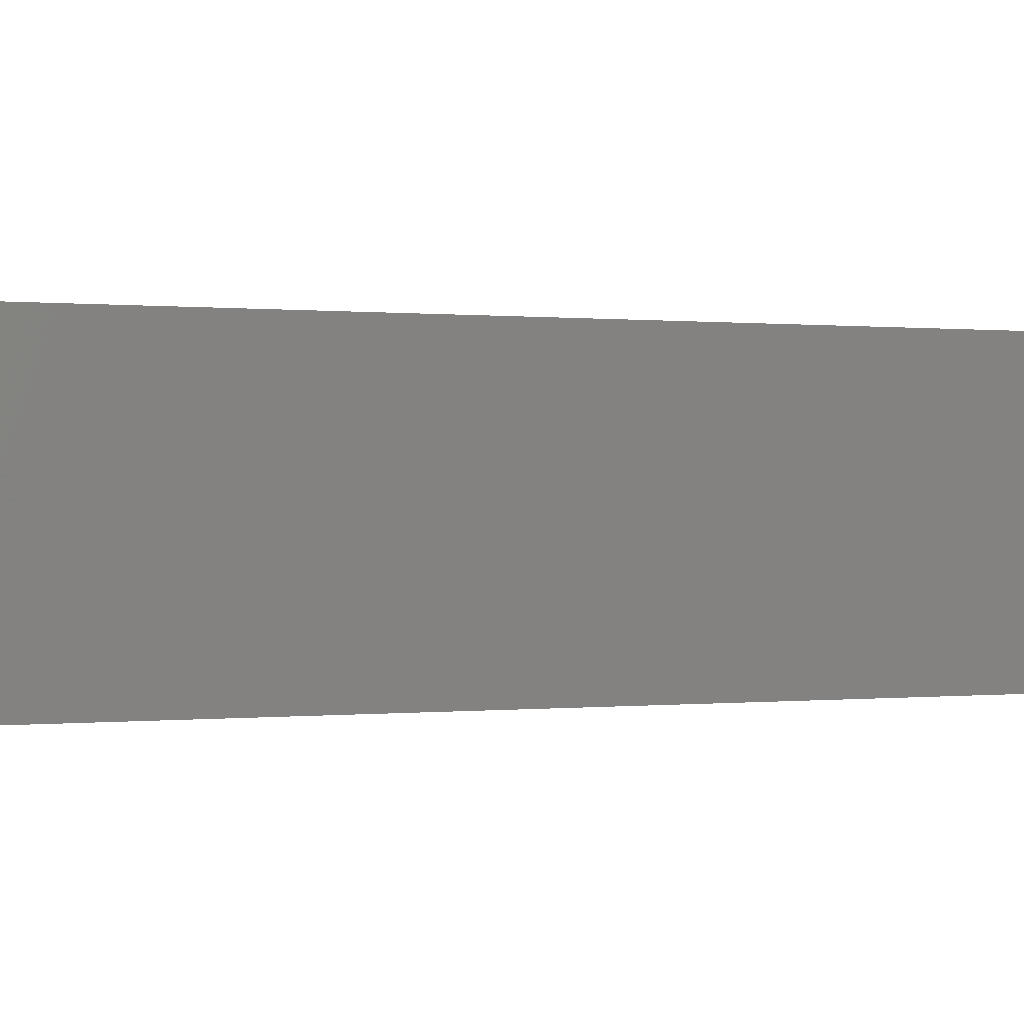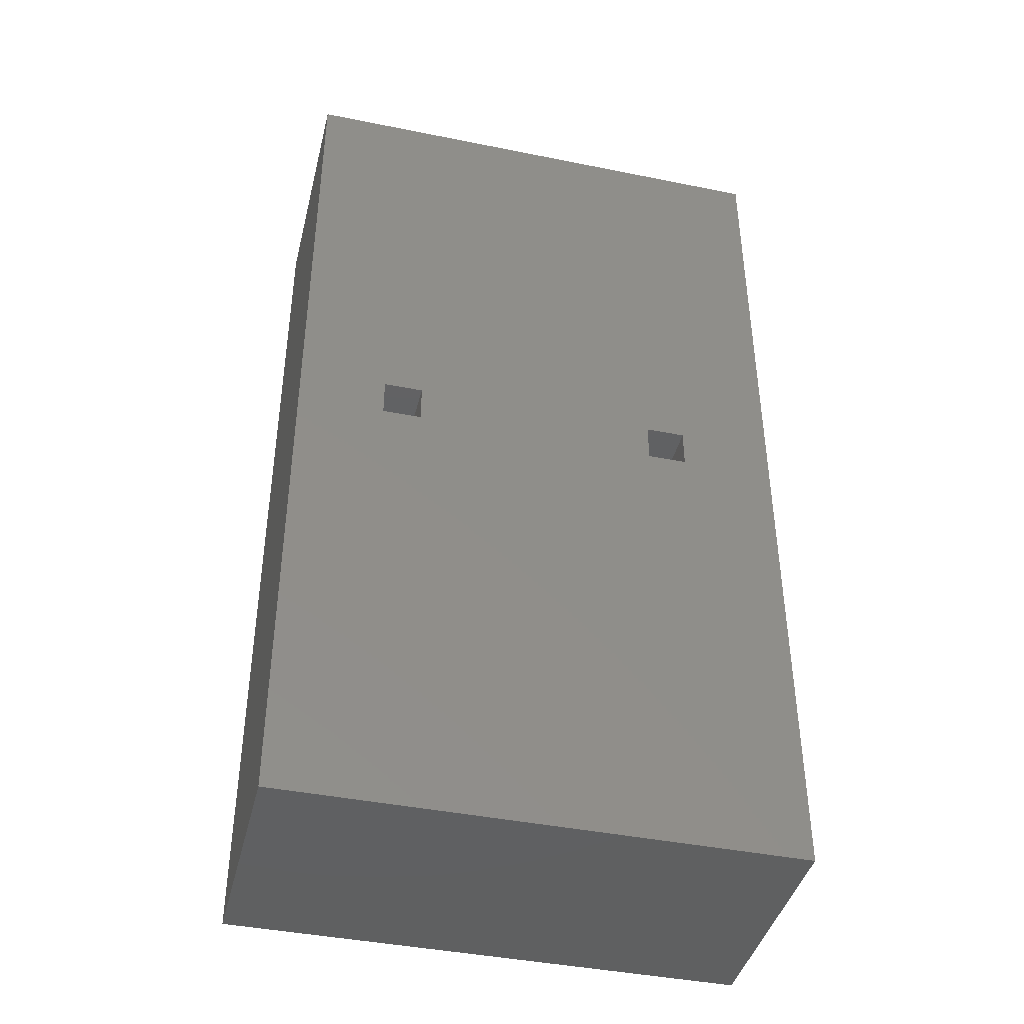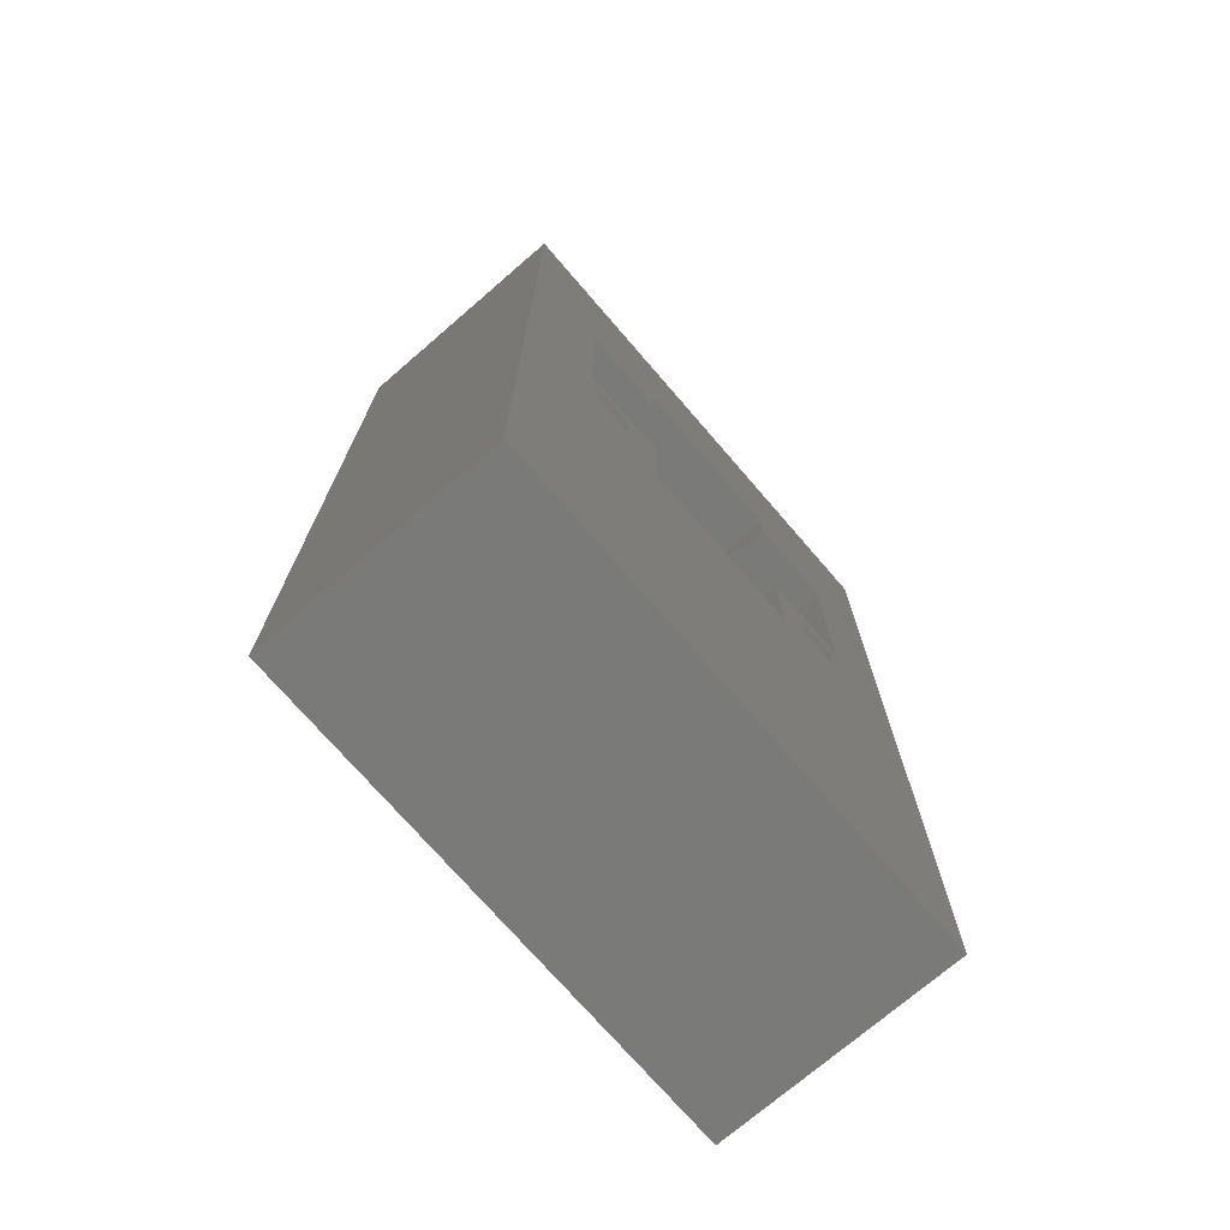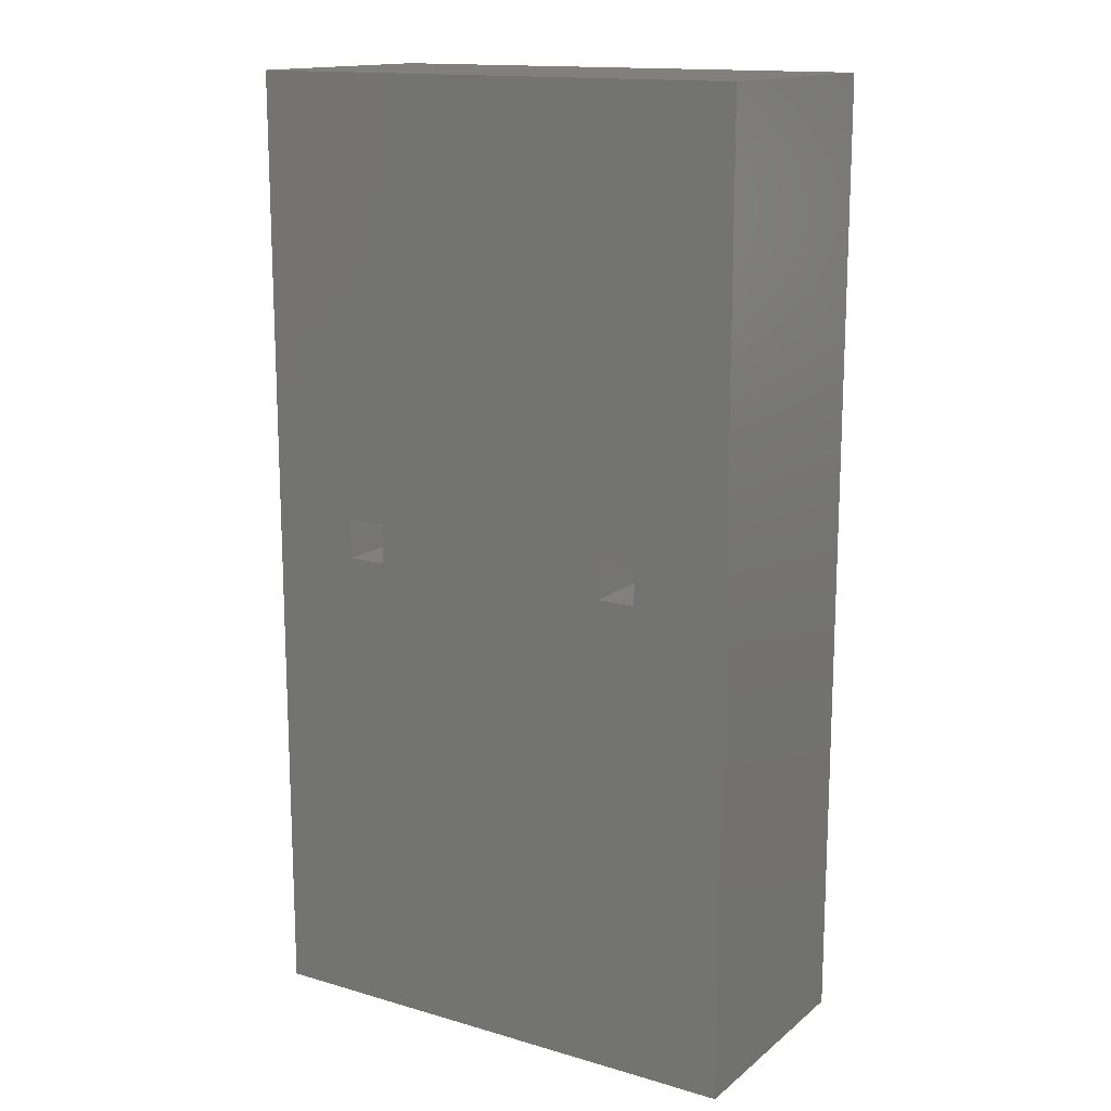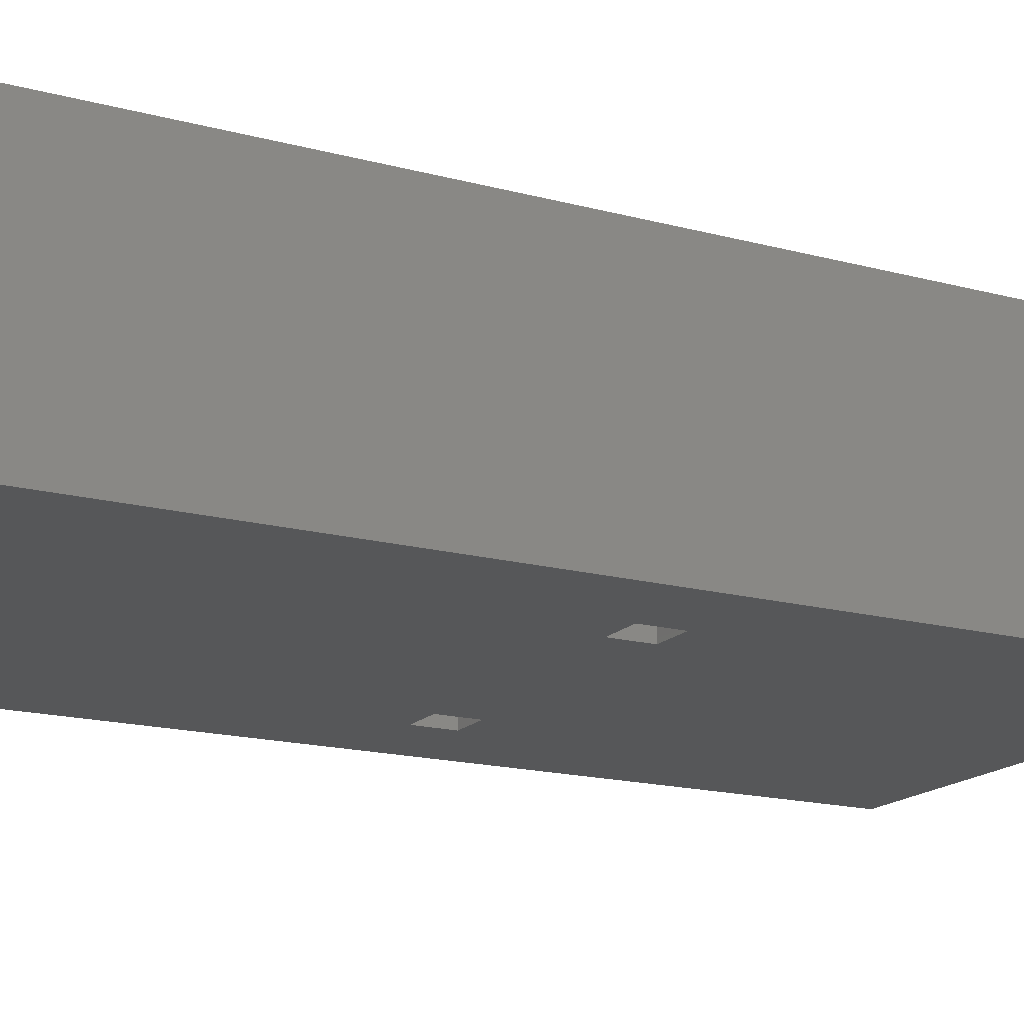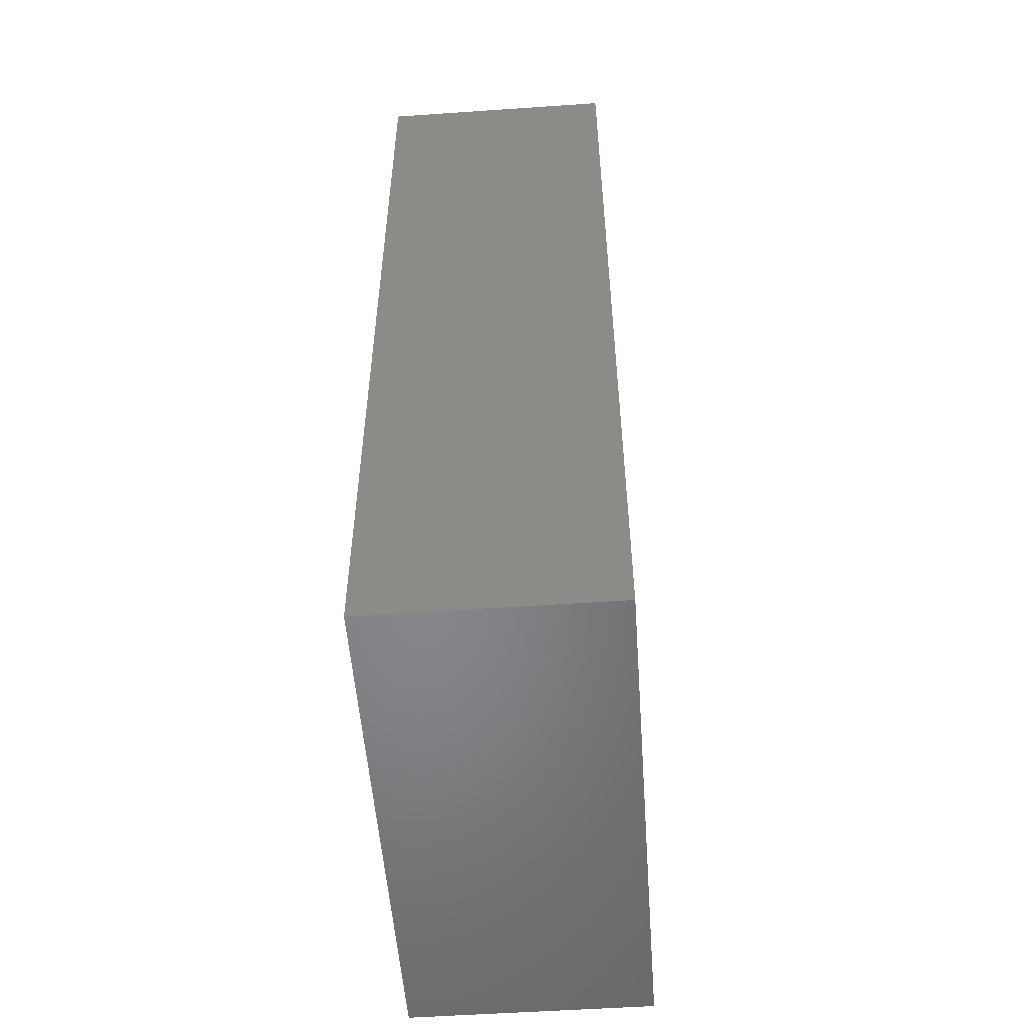
<metadata>
{"format":"stl","ext":"stl","renderer":"f3d","projection":"perspective","resolution":1024,"background":"white","views":[{"elev":0.1,"azim":-114.8,"up":"+Z"},{"elev":-41.8,"azim":166.3,"up":"+Y"},{"elev":-73.1,"azim":-49.2,"up":"+Y"},{"elev":14.9,"azim":-148.1,"up":"+Y"},{"elev":-17.1,"azim":61.7,"up":"+Z"},{"elev":-53.5,"azim":-85.8,"up":"+Y"}]}
</metadata>
<code>
# stl→obj: 60 verts, 124 faces
v 26.93 44.32 4
v 16.77 50.6 4
v 16.77 44.32 4
v 26.93 50.6 4
v 26.93 50.6 9
v 16.77 50.6 9
v 26.93 64.64 14
v 26.93 62.23 9
v 26.93 62.23 14
v 26.93 59.11 4
v 26.93 59.11 9
v 26.93 64.64 4
v 16.77 44.32 14
v 16.77 50.6 14
v 16.77 59.11 9
v 16.77 59.11 4
v 26.93 50.6 14
v 26.93 44.32 14
v 16.77 64.64 4
v 16.77 62.23 9
v 16.77 62.23 14
v 16.77 64.64 14
v 18.68 64.64 14
v 18.68 64.64 4
v 21.85 64.64 4
v 21.85 64.64 14
v 25.03 64.64 4
v 25.03 64.64 14
v 36.43 19.02 14
v 6.682 19.02 0
v 36.43 19.02 0
v 6.682 19.02 14
v 32.01 62.23 14
v 11.69 50.6 14
v 12.21 49.18 14
v 12.21 46.88 14
v 14.51 49.18 14
v 6.682 74.63 14
v 14.51 46.88 14
v 28.96 46.88 14.01
v 31.26 46.88 14.01
v 31.26 49.18 14.01
v 32.01 50.6 14
v 11.69 62.23 14
v 36.43 74.63 14
v 28.96 49.18 14.01
v 6.682 74.63 0
v 31.26 46.88 2.467e-15
v 28.96 46.88 2.467e-15
v 31.26 49.18 2.467e-15
v 28.96 49.18 2.467e-15
v 36.43 74.63 0
v 12.21 49.18 2.732e-15
v 14.51 49.18 2.732e-15
v 14.51 46.88 2.732e-15
v 12.21 46.88 2.732e-15
v 32.01 50.6 9
v 32.01 62.23 9
v 11.69 62.23 9
v 11.69 50.6 9
f 1 2 3
f 2 1 4
f 5 2 4
f 2 5 6
f 7 8 9
f 8 10 11
f 10 8 12
f 12 8 7
f 2 13 3
f 13 2 14
f 14 2 6
f 15 10 16
f 10 15 11
f 17 1 18
f 1 17 4
f 4 17 5
f 19 15 16
f 15 19 20
f 20 19 21
f 21 19 22
f 23 19 24
f 19 23 22
f 25 23 24
f 23 25 26
f 27 26 25
f 26 27 28
f 29 30 31
f 30 29 32
f 33 7 9
f 34 35 14
f 35 34 36
f 14 35 37
f 14 37 13
f 32 36 38
f 36 32 29
f 38 36 34
f 36 29 39
f 39 29 13
f 39 13 37
f 13 29 18
f 18 29 17
f 17 29 40
f 40 29 41
f 41 29 42
f 42 29 43
f 43 29 33
f 38 44 45
f 44 38 34
f 45 44 22
f 22 44 21
f 45 22 23
f 45 23 26
f 45 26 28
f 45 28 7
f 45 7 33
f 45 33 29
f 17 46 43
f 46 17 40
f 43 46 42
f 38 30 32
f 30 38 47
f 40 48 49
f 48 40 41
f 7 27 12
f 27 7 28
f 13 1 3
f 1 13 18
f 42 48 41
f 48 42 50
f 42 51 50
f 51 42 46
f 51 40 49
f 40 51 46
f 10 19 16
f 19 10 24
f 24 10 25
f 25 10 27
f 27 10 12
f 38 52 47
f 52 38 45
f 52 29 31
f 29 52 45
f 47 53 30
f 53 47 52
f 53 52 54
f 54 52 55
f 55 52 51
f 51 52 50
f 50 52 48
f 30 56 31
f 56 30 53
f 31 56 55
f 31 55 49
f 49 55 51
f 31 49 48
f 31 48 52
f 37 55 39
f 55 37 54
f 36 55 56
f 55 36 39
f 37 53 54
f 53 37 35
f 53 36 56
f 36 53 35
f 5 15 6
f 15 5 11
f 11 5 57
f 11 57 8
f 8 57 58
f 6 59 60
f 59 6 20
f 20 6 15
f 33 57 43
f 57 33 58
f 17 57 5
f 57 17 43
f 58 9 8
f 9 58 33
f 20 44 59
f 44 20 21
f 59 34 60
f 34 59 44
f 34 6 60
f 6 34 14

</code>
